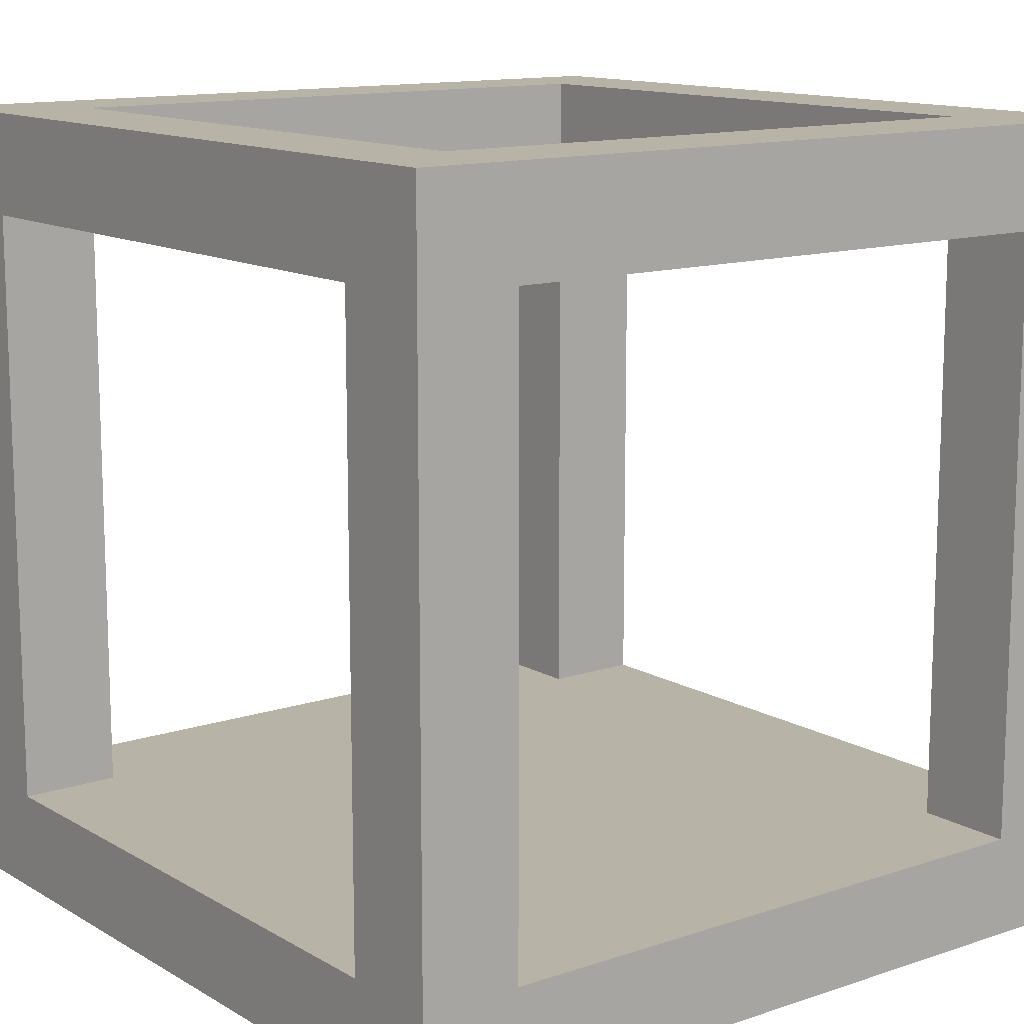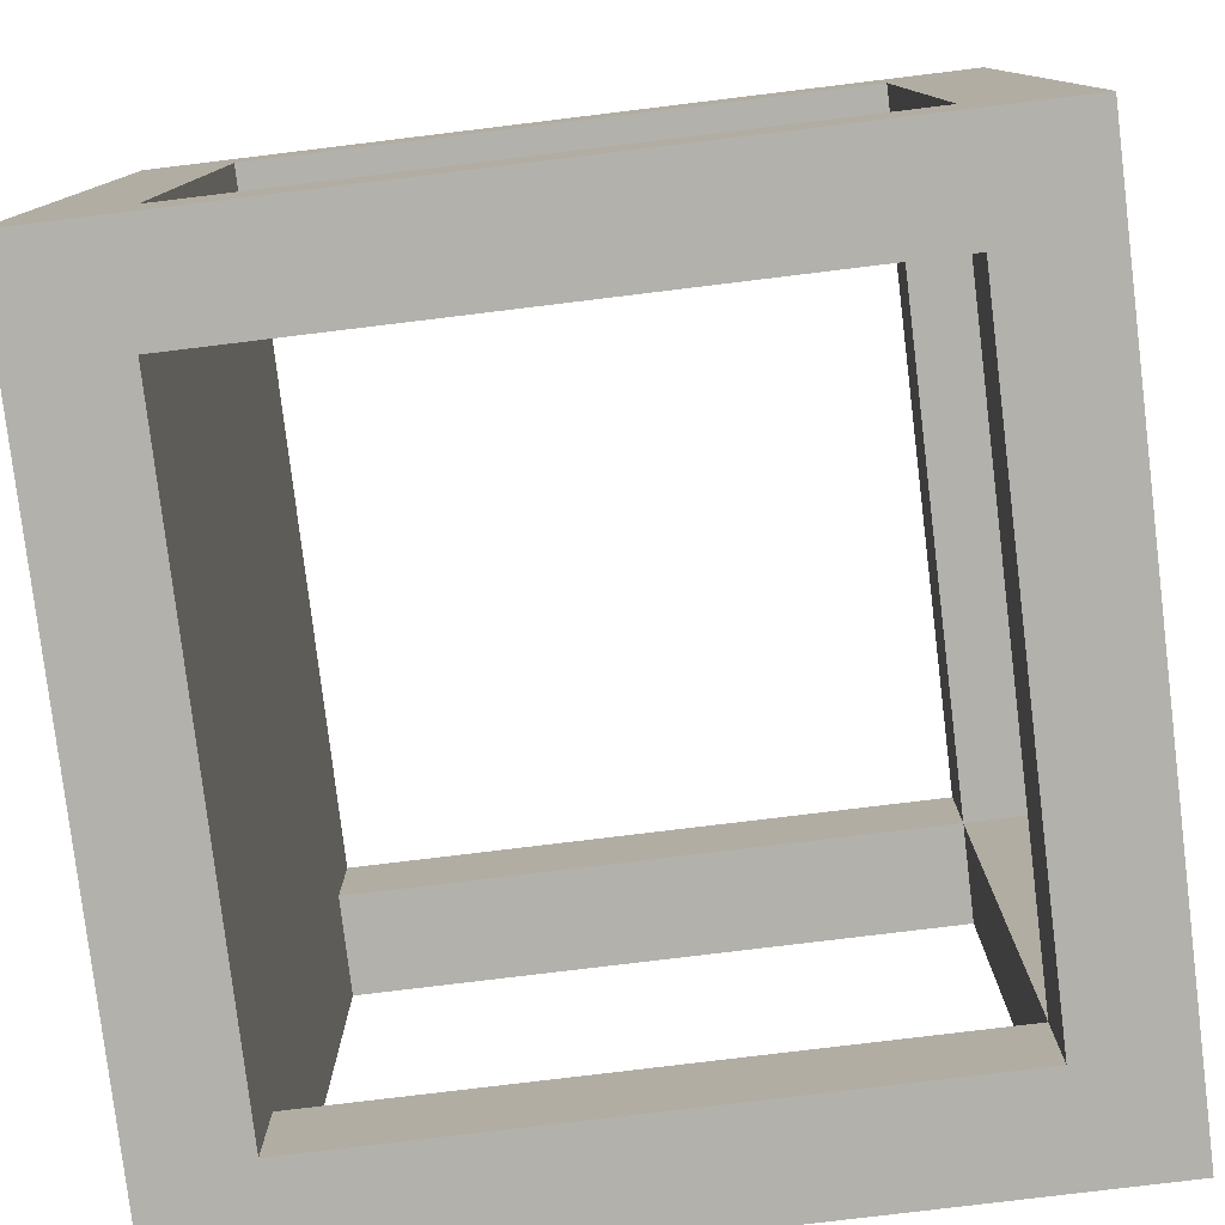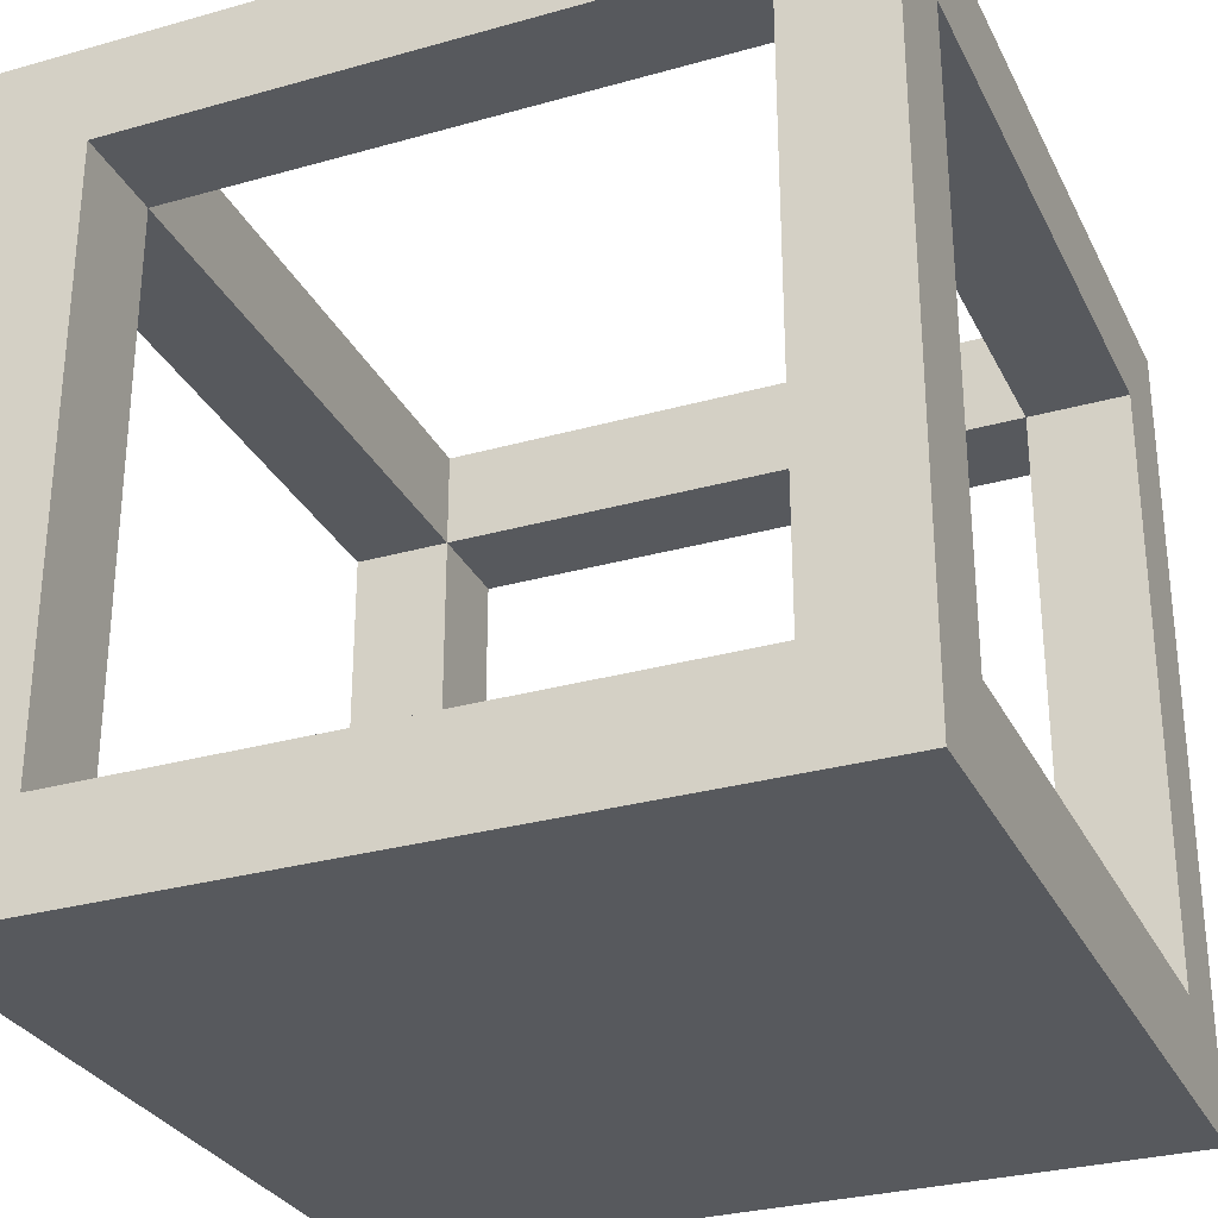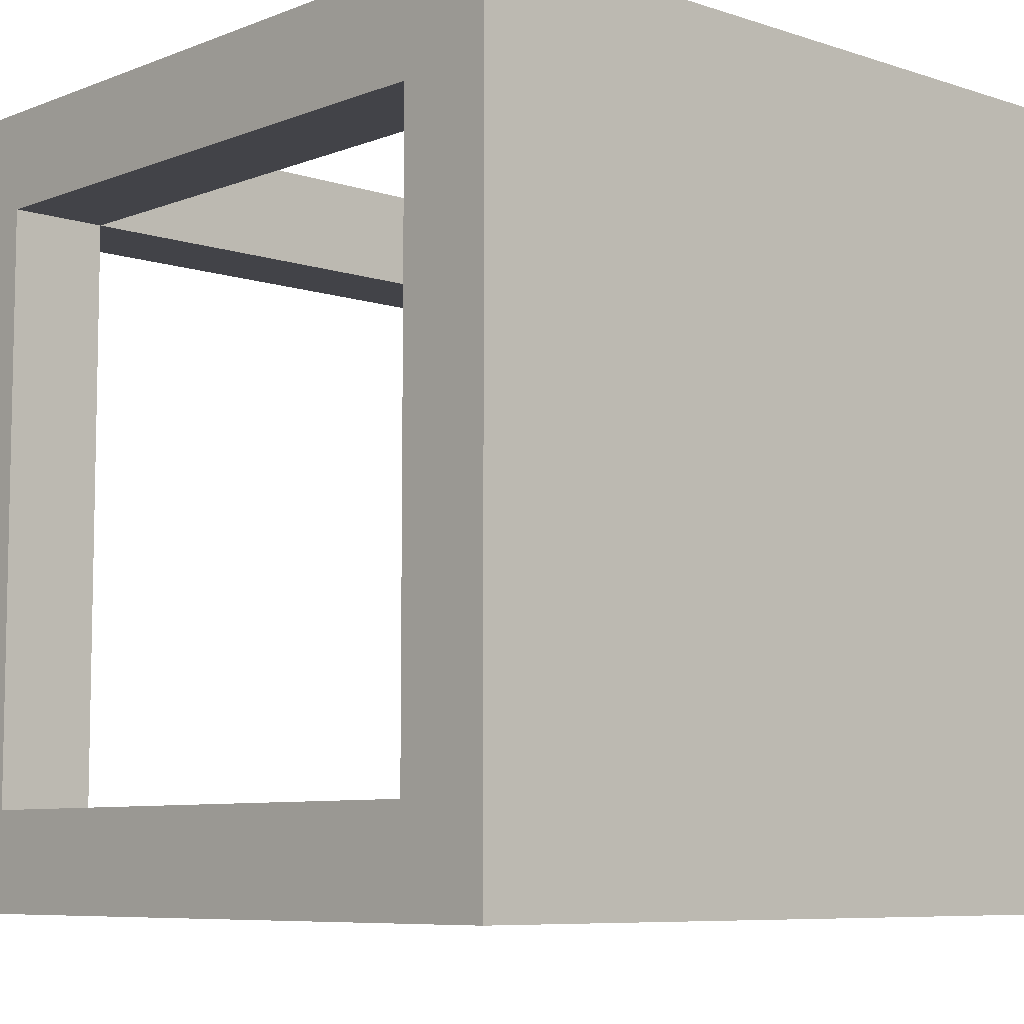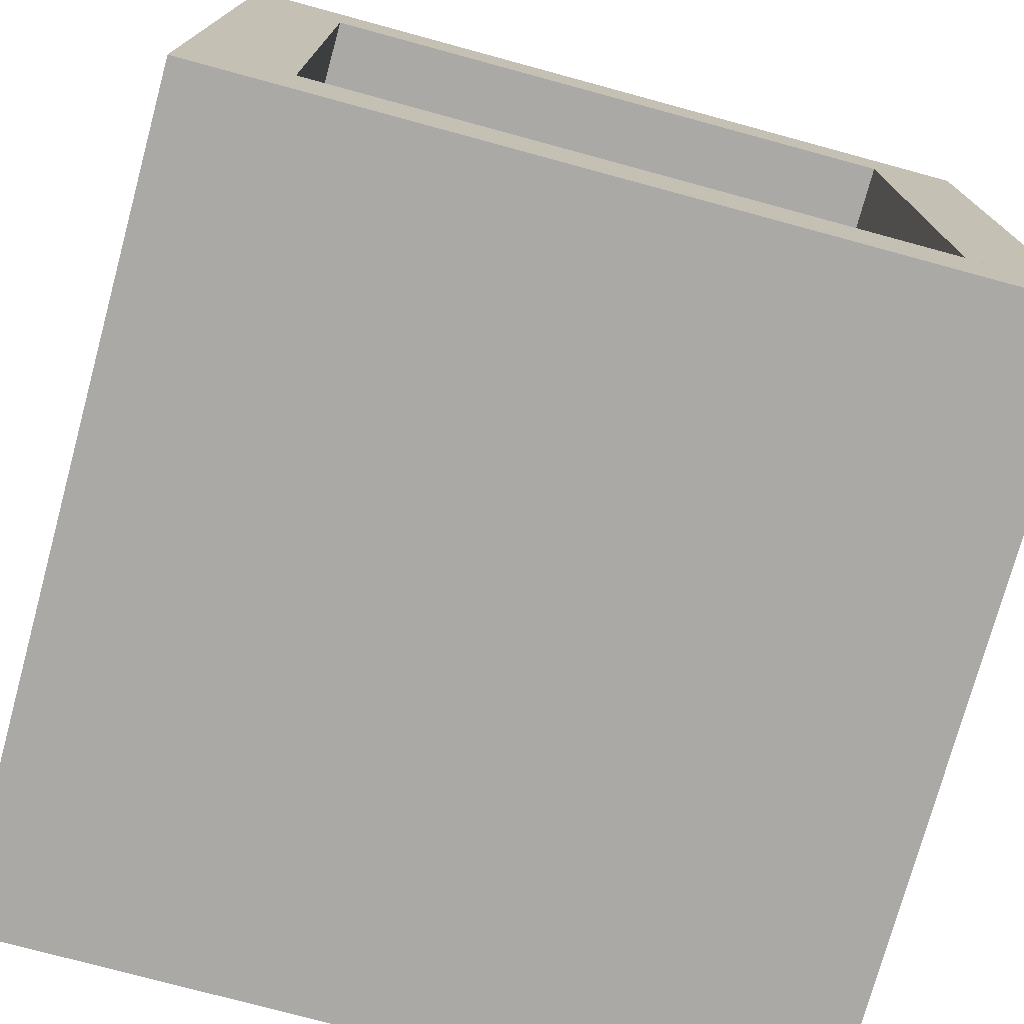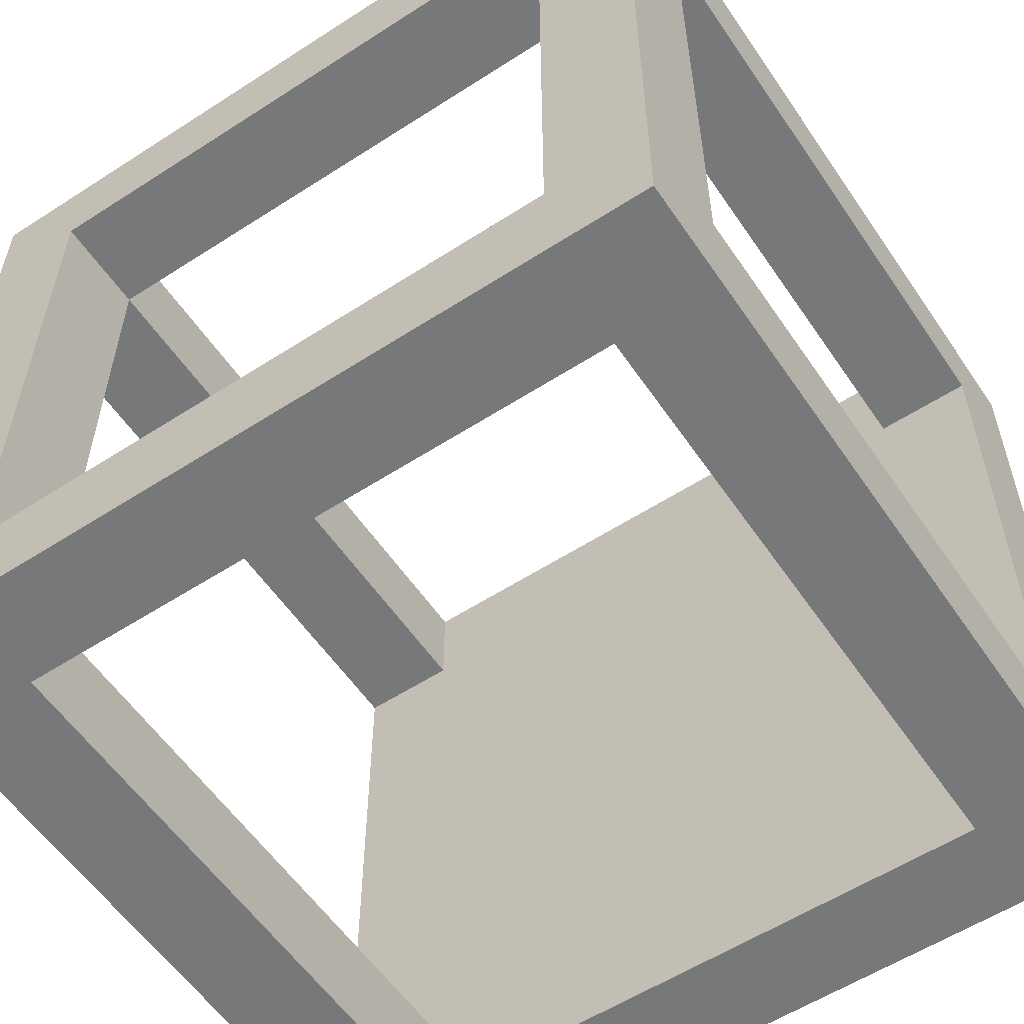
<metadata>
{"format":"obj","ext":"obj","renderer":"f3d","projection":"perspective","resolution":1024,"background":"white","views":[{"elev":12.9,"azim":52.5,"up":"+Y"},{"elev":-79.1,"azim":96.9,"up":"+Z"},{"elev":-29.7,"azim":-157.5,"up":"+Y"},{"elev":-7.6,"azim":-42.7,"up":"+Z"},{"elev":-75.3,"azim":74.8,"up":"+Y"},{"elev":-57.3,"azim":-146.1,"up":"+Z"}]}
</metadata>
<code>
o Cube_6
v 0.75 1.75 -0.75
v 0.75 2 -0.75
v -0.75 2 -0.75
v -0.75 1.75 -0.75
v 0.75 1.75 -1
v 0.75 2 -1
v -0.75 1.75 -1
v -0.75 2 -1
f 1 2 3 4
f 2 1 5 6
f 7 8 6 5
f 4 3 8 7
f 2 6 8 3
f 5 1 4 7
o Cube_7
v 1 1.75 0.75
v 1 2 0.75
v 0.75 2 0.75
v 0.75 1.75 0.75
v 1 1.75 -0.75
v 1 2 -0.75
v 0.75 1.75 -0.75
v 0.75 2 -0.75
f 9 10 11 12
f 10 9 13 14
f 15 16 14 13
f 12 11 16 15
f 10 14 16 11
f 13 9 12 15
o Cube_4
v -0.75 0.25 1
v -0.75 2 1
v -1 2 1
v -1 0.25 1
v -0.75 0.25 0.75
v -0.75 2 0.75
v -1 0.25 0.75
v -1 2 0.75
f 17 18 19 20
f 18 17 21 22
f 23 24 22 21
f 20 19 24 23
f 18 22 24 19
f 21 17 20 23
o Cube_5
v 0.75 1.75 1
v 0.75 2 1
v -0.75 2 1
v -0.75 1.75 1
v 0.75 1.75 0.75
v 0.75 2 0.75
v -0.75 1.75 0.75
v -0.75 2 0.75
f 25 26 27 28
f 26 25 29 30
f 31 32 30 29
f 28 27 32 31
f 26 30 32 27
f 29 25 28 31
o Cube_2
v -0.75 0.25 -0.75
v -0.75 2 -0.75
v -1 2 -0.75
v -1 0.25 -0.75
v -0.75 0.25 -1
v -0.75 2 -1
v -1 0.25 -1
v -1 2 -1
f 33 34 35 36
f 34 33 37 38
f 39 40 38 37
f 36 35 40 39
f 34 38 40 35
f 37 33 36 39
o Cube_3
v 1 0.25 1
v 1 2 1
v 0.75 2 1
v 0.75 0.25 1
v 1 0.25 0.75
v 1 2 0.75
v 0.75 0.25 0.75
v 0.75 2 0.75
f 41 42 43 44
f 42 41 45 46
f 47 48 46 45
f 44 43 48 47
f 42 46 48 43
f 45 41 44 47
o Cube_1
v 1 0.25 -0.75
v 1 2 -0.75
v 0.75 2 -0.75
v 0.75 0.25 -0.75
v 1 0.25 -1
v 1 2 -1
v 0.75 0.25 -1
v 0.75 2 -1
f 49 50 51 52
f 50 49 53 54
f 55 56 54 53
f 52 51 56 55
f 50 54 56 51
f 53 49 52 55
o Cube.001
v 1 -0 1
v 1 0.25 1
v -1 0.25 1
v -1 -0 1
v 1 0 -1
v 1 0.25 -1
v -1 0 -1
v -1 0.25 -1
f 57 58 59 60
f 58 57 61 62
f 63 64 62 61
f 60 59 64 63
f 58 62 64 59
f 61 57 60 63
o Cube_8
v -0.75 1.75 0.75
v -0.75 2 0.75
v -1 2 0.75
v -1 1.75 0.75
v -0.75 1.75 -0.75
v -0.75 2 -0.75
v -1 1.75 -0.75
v -1 2 -0.75
f 65 66 67 68
f 66 65 69 70
f 71 72 70 69
f 68 67 72 71
f 66 70 72 67
f 69 65 68 71

</code>
